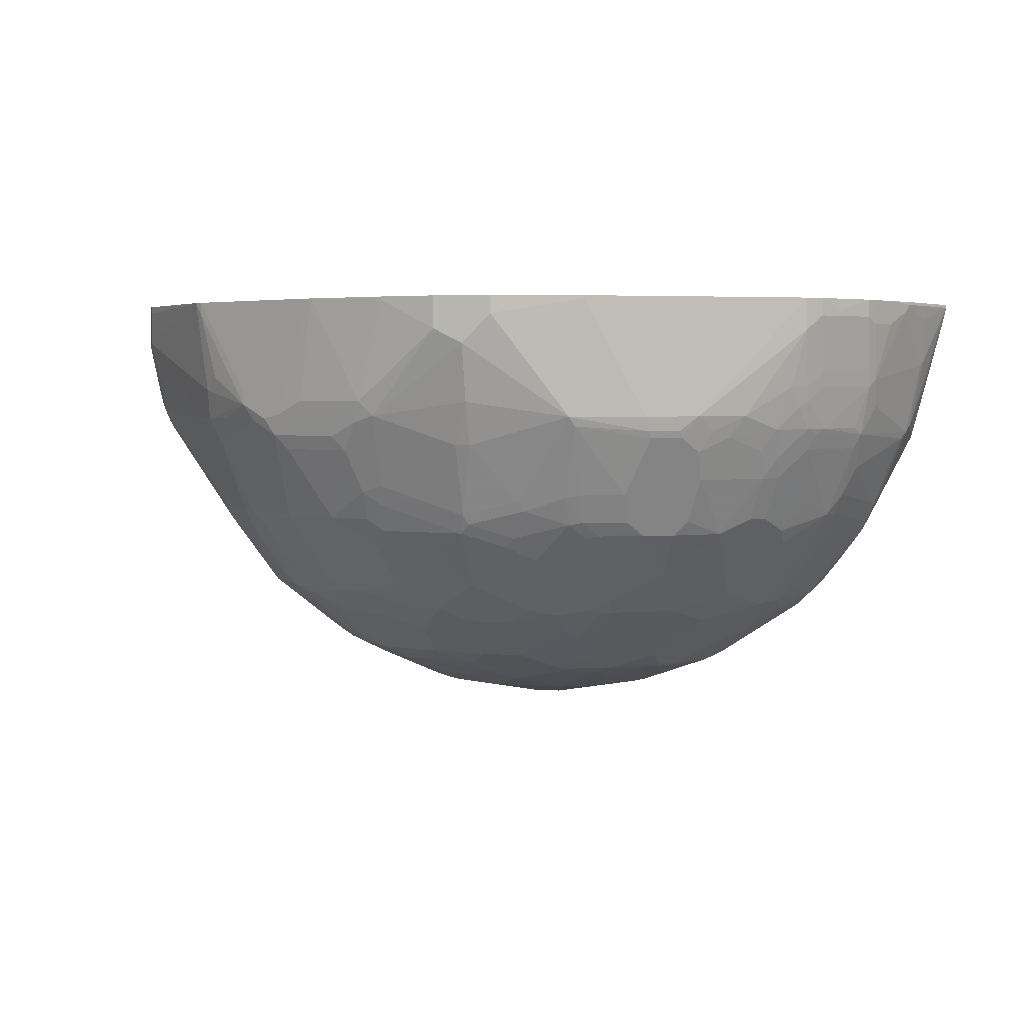
<metadata>
{"format":"obj","ext":"obj","renderer":"f3d","projection":"perspective","resolution":1024,"background":"white","views":[{"elev":4.1,"azim":-166.6,"up":"+Z"}]}
</metadata>
<code>
v 0.05826 0.1166 -0.4518
v 0.08744 0.1749 -0.4372
v 0.1457 0.1458 -0.4372
v 0.1602 0.1312 -0.4372
v 0.05826 0.1155 -0.4518
v 0.02918 0.1166 -0.4518
v 0.05826 0.2186 -0.4227
v 0.08744 0.2478 -0.4081
v 0.1165 0.2041 -0.4227
v 0.1457 0.1895 -0.4227
v 0.01463 0.1749 -0.4372
v 0.1676 0.153 -0.43
v 0.1578 0.1433 -0.4348
v 0.1821 0.1239 -0.43
v 0.1737 0.1155 -0.4342
v 0.1722 0.1155 -0.4346
v 0.166 0.1155 -0.4361
v 0.1602 0.1155 -0.4372
v 0.02802 0.1155 -0.4518
v -0.01454 0.1603 -0.4372
v 8.7e-07 0.2478 -0.4081
v 0.05336 0.2284 -0.4178
v 0.08253 0.2575 -0.4032
v 0.07772 0.2964 -0.3838
v 0.09226 0.2672 -0.3983
v 0.1312 0.2332 -0.4081
v 0.1602 0.2186 -0.4081
v 0.1821 0.2259 -0.4008
v 0.1676 0.1968 -0.4154
v -0.01454 0.2041 -0.4227
v 0.2113 0.2405 -0.3862
v 0.2405 0.2113 -0.3862
v 0.2258 0.1822 -0.4008
v 0.2696 0.1676 -0.3862
v 0.2331 0.1312 -0.4081
v 0.204 0.1166 -0.4227
v 0.2029 0.1155 -0.4232
v -0.05942 0.1155 -0.4372
v -0.04372 0.1312 -0.4372
v -0.0745 0.1155 -0.4339
v -0.03096 0.1603 -0.4336
v -0.04372 0.1895 -0.4227
v -0.04372 0.2332 -0.4081
v -0.04854 0.2429 -0.4032
v -0.004817 0.2575 -0.4032
v 0.07772 0.3546 -0.3401
v 0.1068 0.3692 -0.3255
v 0.136 0.3255 -0.3547
v 0.136 0.2818 -0.3838
v 0.03408 0.2964 -0.3838
v 0.136 0.2526 -0.3983
v 0.153 0.2405 -0.4008
v 0.153 0.2697 -0.3862
v 0.1943 0.2964 -0.3547
v 0.2258 0.2988 -0.3425
v 0.255 0.2988 -0.3279
v 0.2405 0.2405 -0.3716
v 0.255 0.2259 -0.3716
v 0.2842 0.1822 -0.3716
v 0.2963 0.1652 -0.3692
v 0.2818 0.1506 -0.3838
v 0.2623 0.1458 -0.3935
v 0.2842 0.1239 -0.3862
v 0.2946 0.1155 -0.3821
v -0.1457 0.1155 -0.4081
v -0.1457 0.1166 -0.4081
v -0.1312 0.1458 -0.4081
v -0.1165 0.1749 -0.4081
v -0.1184 0.1895 -0.4044
v -0.07468 0.1166 -0.4336
v -0.06005 0.1895 -0.419
v -0.08744 0.2041 -0.4081
v -0.06005 0.2332 -0.4044
v -0.06192 0.2405 -0.4008
v -0.04729 0.2697 -0.3862
v -0.03399 0.2721 -0.3886
v -0.02427 0.2818 -0.3838
v -0.02427 0.3255 -0.3547
v -0.004817 0.3012 -0.3741
v 0.02436 0.2867 -0.3886
v 0.03408 0.3546 -0.3401
v 0.07772 0.3838 -0.3109
v 0.06308 0.3984 -0.2963
v 0.09226 0.4275 -0.2526
v 0.136 0.3984 -0.2818
v 0.1505 0.3838 -0.2963
v 0.1821 0.3571 -0.3133
v 0.1505 0.3546 -0.3255
v 0.004908 0.3692 -0.3255
v 0.1797 0.3255 -0.3401
v 0.1773 0.3085 -0.3522
v -0.01936 0.3595 -0.3303
v 0.2089 0.3109 -0.3401
v 0.2234 0.3401 -0.3109
v 0.2405 0.3279 -0.3133
v 0.2987 0.2842 -0.3133
v 0.2987 0.2551 -0.3279
v 0.2987 0.2259 -0.3425
v 0.3424 0.2259 -0.3133
v 0.34 0.1506 -0.3401
v 0.3255 0.136 -0.3547
v 0.3109 0.1215 -0.3692
v 0.3109 0.1155 -0.3692
v -0.1562 0.1155 -0.4028
v -0.1554 0.1166 -0.4032
v -0.1475 0.1312 -0.4044
v -0.1767 0.1749 -0.3753
v -0.1785 0.1822 -0.3716
v -0.1202 0.1968 -0.4008
v -0.1056 0.2113 -0.4008
v -0.1038 0.2041 -0.4044
v -0.1056 0.2405 -0.3862
v -0.1056 0.3279 -0.3279
v -0.06192 0.3279 -0.3425
v -0.04729 0.3133 -0.3571
v -0.03399 0.3158 -0.3595
v -0.06308 0.3449 -0.3303
v 0.03408 0.3838 -0.3109
v 0.06308 0.4421 -0.238
v 0.01945 0.4275 -0.2526
v 0.1505 0.4275 -0.238
v 0.1652 0.4129 -0.2526
v 0.2089 0.3838 -0.2672
v 0.1943 0.3546 -0.3109
v -0.03881 0.3838 -0.2963
v -0.02427 0.3984 -0.2818
v -0.009635 0.4129 -0.2672
v -0.05336 0.3546 -0.3255
v 0.2405 0.3425 -0.2988
v 0.2987 0.2988 -0.2988
v 0.3134 0.2842 -0.2988
v 0.3862 0.2551 -0.2405
v 0.3716 0.2113 -0.2842
v 0.3692 0.1943 -0.2963
v 0.3692 0.1652 -0.3109
v 0.3716 0.153 -0.3133
v 0.3675 0.1155 -0.3238
v -0.1659 0.1155 -0.398
v -0.1652 0.1166 -0.3983
v -0.1943 0.1603 -0.3692
v -0.2223 0.2259 -0.3279
v -0.1348 0.2113 -0.3862
v -0.1639 0.2697 -0.3425
v -0.1348 0.3133 -0.3279
v -0.07647 0.3425 -0.3279
v -0.1348 0.3571 -0.2842
v 0.1068 0.4421 -0.2235
v 0.05336 0.447 -0.2283
v 0.05826 0.4518 -0.2187
v -0.01936 0.4178 -0.2575
v -0.03881 0.4275 -0.238
v 0.009726 0.4324 -0.2429
v 0.1505 0.4421 -0.209
v 0.1676 0.43 -0.2259
v 0.1627 0.4251 -0.2356
v 0.1943 0.4129 -0.238
v 0.2258 0.3862 -0.255
v 0.2113 0.3571 -0.2988
v -0.06192 0.3862 -0.2842
v -0.04854 0.3887 -0.2866
v -0.03399 0.4032 -0.2721
v -0.07647 0.3571 -0.3133
v -0.06308 0.3595 -0.3158
v 0.255 0.3716 -0.255
v 0.3134 0.3425 -0.2405
v 0.2987 0.3133 -0.2842
v 0.3134 0.2988 -0.2842
v 0.3424 0.3133 -0.2405
v 0.3862 0.2697 -0.2259
v 0.3983 0.2672 -0.209
v 0.3983 0.2526 -0.2235
v 0.4858 0.1943 -0.1361
v 0.4153 0.2113 -0.2259
v 0.4008 0.1676 -0.2696
v 0.3983 0.1506 -0.2818
v 0.3821 0.1155 -0.3092
v 0.374 0.1263 -0.3158
v -0.2526 0.1155 -0.3401
v -0.2526 0.1166 -0.3401
v -0.2089 0.1166 -0.3692
v -0.2381 0.1603 -0.3401
v -0.2381 0.2041 -0.3255
v -0.2368 0.2259 -0.3133
v -0.2513 0.2842 -0.255
v -0.2223 0.2842 -0.2842
v -0.1931 0.2842 -0.3133
v -0.1858 0.2697 -0.3279
v -0.1494 0.2259 -0.3716
v -0.1931 0.2988 -0.2988
v -0.1494 0.3862 -0.2405
v -0.1202 0.4008 -0.2405
v -0.1931 0.3571 -0.2405
v -0.004817 0.447 -0.2138
v 8.7e-07 0.4518 -0.2041
v 0.04372 0.481 -0.1458
v 0.05826 0.481 -0.1458
v 0.102 0.4518 -0.2041
v -0.06308 0.4178 -0.2429
v -0.04854 0.4324 -0.2283
v 0.1457 0.4518 -0.1895
v 0.1676 0.4445 -0.1968
v 0.2113 0.4154 -0.2259
v 0.2696 0.3862 -0.2259
v -0.07647 0.4154 -0.2405
v 0.3279 0.3425 -0.2259
v 0.3279 0.3279 -0.2405
v 0.3424 0.3279 -0.2259
v 0.4858 0.2089 -0.1215
v 0.3571 0.3571 -0.1531
v 0.3716 0.3571 -0.1239
v 0.4931 0.1871 -0.1288
v 0.4956 0.1749 -0.1312
v 0.4858 0.136 -0.1652
v 0.4899 0.1155 -0.1693
v 0.4129 0.136 -0.2672
v -0.2818 0.1155 -0.3109
v -0.2818 0.1166 -0.3109
v -0.2671 0.1312 -0.3255
v -0.2818 0.1603 -0.2963
v -0.2818 0.1895 -0.2818
v -0.2818 0.2186 -0.2672
v -0.2805 0.2405 -0.255
v -0.2623 0.2769 -0.2477
v -0.2513 0.2988 -0.2405
v -0.2223 0.3279 -0.2405
v -0.1639 0.3862 -0.2259
v -0.1785 0.4008 -0.1822
v -0.1056 0.43 -0.1968
v -0.1056 0.4154 -0.2259
v -0.06192 0.43 -0.2259
v -0.2223 0.3425 -0.2259
v -0.2368 0.3571 -0.1822
v -0.04854 0.447 -0.1992
v -0.02909 0.4664 -0.1604
v 0.04372 0.4955 -0.102
v -0.05826 0.481 -0.1166
v 0.1457 0.481 -0.1166
v 0.1821 0.4591 -0.1531
v 0.255 0.43 -0.1531
v 0.2696 0.43 -0.1385
v 0.2405 0.4154 -0.1968
v 0.2696 0.4008 -0.1968
v 0.3279 0.3571 -0.1968
v 0.4858 0.2381 -0.0632
v 0.4956 0.2186 -0.0729
v 0.4956 0.2041 -0.102
v 0.4931 0.2016 -0.1142
v 0.3279 0.3862 -0.1385
v 0.34 0.3838 -0.1215
v 0.3109 0.4129 -0.1069
v 0.3692 0.3692 -0.09232
v 0.4906 0.2429 -0.03888
v 0.4956 0.1895 -0.1166
v 0.4956 0.1166 -0.1604
v 0.4944 0.1155 -0.1626
v -0.2969 0.1155 -0.2919
v -0.3255 0.1458 -0.2526
v -0.2969 0.2186 -0.2477
v -0.2878 0.2259 -0.255
v -0.2732 0.2697 -0.2405
v -0.2951 0.2551 -0.2259
v -0.2805 0.2842 -0.2114
v -0.2368 0.3279 -0.2259
v -0.1785 0.4154 -0.1531
v -0.1639 0.43 -0.1385
v -0.1348 0.4445 -0.1385
v -0.1348 0.43 -0.1676
v -0.06308 0.4761 -0.1263
v -0.06192 0.4445 -0.1968
v -0.2513 0.3425 -0.1822
v -0.2526 0.3546 -0.1604
v -0.2526 0.3692 -0.1312
v -0.2368 0.3716 -0.1531
v 0.04372 0.5101 -0.04373
v 0.01463 0.5101 -0.01461
v -0.1329 0.4482 -0.1312
v -0.1312 0.4518 -0.1166
v -0.07281 0.481 -3.5e-06
v 0.07281 0.5101 -0.02917
v 0.1602 0.481 -0.102
v 0.1676 0.4737 -0.1239
v 0.1967 0.4591 -0.1385
v 0.1894 0.4664 -0.1166
v 0.2623 0.4372 -0.1166
v 0.2818 0.4275 -0.1215
v 0.2987 0.4154 -0.1239
v 0.4956 0.2332 -0.04373
v 0.3109 0.4129 -0.09232
v 0.374 0.3741 -0.009756
v 0.3546 0.3838 -0.07776
v 0.2258 0.4591 -0.007307
v 0.3824 0.3679 0.003114
v 0.4858 0.2526 -0.004902
v 0.4956 0.1155 -0.1604
v -0.3255 0.1155 -0.2526
v -0.3311 0.1155 -0.2421
v -0.3316 0.153 -0.2405
v -0.3024 0.2405 -0.2259
v -0.3115 0.2478 -0.2041
v -0.3242 0.2697 -0.1531
v -0.2805 0.3279 -0.1531
v -0.266 0.3133 -0.1968
v -0.2076 0.4008 -0.1385
v -0.1943 0.4129 -0.1312
v -0.1621 0.4336 -0.1312
v -0.1797 0.4275 -0.1166
v -0.2818 0.3401 -0.1312
v -0.2732 0.3571 -0.1093
v -0.2671 0.3692 -0.08747
v -0.2234 0.3984 -0.1166
v 0.01463 0.5101 0.003114
v -0.1409 0.447 -0.1166
v -0.07495 0.4799 0.003114
v -0.07281 0.481 0.003114
v 0.07281 0.5101 0.003114
v 0.1312 0.4955 -3.5e-06
v 0.2163 0.4641 0.003114
v 0.2331 0.4518 -0.102
v 0.4924 0.2395 0.003114
v 0.4956 0.2332 0.003114
v 0.374 0.3741 0.003114
v 0.2258 0.4591 0.003114
v 0.4858 0.2526 0.003114
v 0.4956 0.1155 -0.1458
v -0.3356 0.1155 -0.2332
v -0.3461 0.153 -0.2114
v -0.3407 0.1603 -0.2187
v -0.3261 0.2478 -0.1749
v -0.3316 0.2697 -0.1385
v -0.2878 0.3279 -0.1385
v -0.2818 0.3692 -0.02917
v -0.2818 0.3692 0.003114
v -0.1505 0.4421 0.003114
v -0.1409 0.447 0.003114
v -0.2823 0.3498 -0.102
v -0.2969 0.3206 -0.1312
v -0.2818 0.3546 -0.08747
v 0.1312 0.4955 0.003114
v 0.4956 0.2186 0.003114
v 0.4956 0.1166 -0.1312
v 0.4951 0.1155 -0.1312
v -0.3789 0.1155 -0.1458
v -0.3789 0.1166 -0.1458
v -0.3753 0.1239 -0.1531
v -0.3607 0.1385 -0.1822
v -0.3753 0.1676 -0.1385
v -0.3698 0.1749 -0.1458
v -0.3407 0.2624 -0.1166
v -0.3461 0.2697 -0.08021
v -0.3407 0.2769 -0.08747
v -0.3255 0.2818 -0.1312
v -0.3607 0.2113 -0.1239
v -0.3461 0.2551 -0.1093
v -0.2963 0.3401 -0.0729
v -0.2963 0.3546 -0.01461
v -0.2963 0.3546 0.003114
v -0.2969 0.3352 -0.08747
v -0.3261 0.2915 -0.102
v 0.4906 0.2089 0.003114
v 0.4949 0.1155 -0.13
v -0.3794 0.1155 -0.1446
v -0.3789 0.1603 -0.1312
v -0.3935 0.1603 -0.05834
v -0.3898 0.1676 -0.0656
v -0.3607 0.2259 -0.09477
v -0.3753 0.2259 -0.007307
v -0.3607 0.2551 -0.02187
v -0.3461 0.2842 -0.02187
v -0.34 0.2964 -0.01461
v -0.34 0.2818 -0.0729
v -0.3115 0.3352 -0.01461
v -0.3169 0.3279 -0.007307
v -0.34 0.2964 0.003114
v 0.4908 0.1155 -0.1218
v 0.4511 0.1768 0.003114
v -0.4128 0.1155 -0.01461
v -0.3935 0.1312 -0.08747
v -0.416 0.1155 -3.5e-06
v -0.3935 0.1749 -0.01461
v -0.3789 0.2186 -3.5e-06
v -0.3449 0.2867 0.003114
v -0.3449 0.2867 -0.01461
v -0.3411 0.2943 0.003114
v 0.4458 0.1155 -0.07317
v 0.4421 0.17 0.003114
v -0.4152 0.1155 0.003114
v -0.3781 0.219 0.003114
v -0.3643 0.2478 0.003114
v -0.3606 0.2554 0.003114
v 0.4107 0.151 0.003114
v 0.4085 0.1497 0.003114
v 0.3433 0.1155 0.003114
f 227 267 228
f 228 267 266
f 228 266 268
f 233 268 236
f 227 265 266
f 227 264 265
f 227 273 264
f 227 232 273
f 227 266 267
f 228 268 269
f 232 272 273
f 230 269 233
f 231 263 270
f 231 270 232
f 232 270 271
f 232 271 272
f 233 236 234
f 233 269 268
f 224 231 225
f 228 269 230
f 224 263 231
f 212 294 254
f 224 261 262
f 212 320 339
f 235 274 237
f 212 339 340
f 212 340 324
f 212 324 294
f 213 254 214
f 214 254 255
f 216 256 217
f 217 256 257
f 217 257 218
f 218 257 219
f 220 257 221
f 221 257 258
f 221 258 259
f 221 259 222
f 222 260 223
f 222 259 298
f 222 298 261
f 222 261 260
f 223 260 224
f 224 260 261
f 224 262 263
f 235 236 274
f 257 297 258
f 236 268 276
f 250 285 291
f 250 291 322
f 250 322 288
f 251 290 289
f 251 289 292
f 251 292 252
f 252 293 287
f 252 292 293
f 254 294 255
f 250 290 251
f 256 295 257
f 257 296 297
f 258 298 259
f 258 297 298
f 261 298 299
f 261 299 300
f 261 300 301
f 261 301 262
f 262 301 302
f 212 287 320
f 257 295 296
f 250 289 290
f 250 321 289
f 250 288 321
f 236 276 277
f 236 277 278
f 236 278 275
f 237 279 280
f 237 280 281
f 237 281 238
f 237 274 279
f 238 281 282
f 238 282 240
f 238 240 239
f 240 242 241
f 240 282 283
f 240 283 284
f 240 284 285
f 240 285 250
f 240 250 286
f 240 286 248
f 244 252 287
f 244 287 245
f 248 286 250
f 248 250 249
f 236 275 274
f 212 245 287
f 172 212 254
f 212 253 246
f 179 217 218
f 179 218 181
f 181 218 182
f 182 218 219
f 182 219 257
f 182 257 220
f 182 220 221
f 182 221 222
f 182 222 183
f 178 217 179
f 183 222 184
f 184 223 224
f 184 224 185
f 185 225 192
f 185 192 189
f 185 189 186
f 185 224 225
f 190 226 227
f 190 227 228
f 190 228 191
f 184 222 223
f 178 216 217
f 176 215 214
f 175 215 176
f 165 205 207
f 165 207 206
f 165 206 167
f 165 203 205
f 167 206 168
f 168 206 207
f 169 207 170
f 170 208 172
f 170 172 171
f 170 207 209
f 170 209 210
f 170 210 208
f 172 208 211
f 172 211 212
f 262 302 263
f 172 254 213
f 172 213 175
f 172 175 174
f 172 174 173
f 175 213 214
f 175 214 215
f 190 192 226
f 212 246 245
f 191 228 229
f 191 230 204
f 203 243 205
f 205 243 209
f 205 209 207
f 208 244 245
f 208 245 246
f 208 246 247
f 208 247 211
f 208 210 244
f 209 243 242
f 203 242 243
f 209 242 240
f 209 248 249
f 209 249 210
f 210 249 250
f 210 250 251
f 210 251 252
f 210 252 244
f 211 247 246
f 211 246 253
f 211 253 212
f 209 240 248
f 202 238 239
f 202 242 203
f 202 241 242
f 192 225 231
f 192 231 232
f 192 232 227
f 192 227 226
f 193 199 233
f 193 233 234
f 193 234 194
f 194 234 195
f 195 235 196
f 195 234 236
f 195 236 235
f 196 235 237
f 197 237 200
f 198 230 199
f 198 204 230
f 199 230 233
f 200 237 201
f 201 237 238
f 201 238 202
f 202 239 240
f 202 240 241
f 191 229 230
f 263 302 270
f 299 328 329
f 264 303 310
f 335 336 357
f 335 357 337
f 336 351 358
f 336 358 357
f 337 357 354
f 339 359 360
f 339 360 340
f 340 360 341
f 342 361 343
f 331 356 332
f 343 361 362
f 343 346 344
f 344 346 345
f 346 362 363
f 346 363 364
f 346 364 365
f 346 365 352
f 348 353 349
f 349 353 352
f 349 352 365
f 343 362 346
f 331 355 356
f 331 354 355
f 331 337 354
f 312 334 313
f 316 338 317
f 324 340 341
f 325 342 343
f 325 343 344
f 325 344 345
f 325 345 326
f 326 345 346
f 326 346 327
f 327 346 347
f 327 347 328
f 328 347 329
f 329 348 349
f 329 349 350
f 329 350 351
f 329 351 336
f 329 336 330
f 329 347 346
f 329 346 352
f 329 352 353
f 329 353 348
f 349 365 364
f 309 331 310
f 349 364 366
f 349 367 368
f 367 382 368
f 367 380 381
f 368 382 369
f 369 383 373
f 369 373 372
f 369 372 371
f 369 371 370
f 369 382 383
f 374 375 384
f 367 381 382
f 375 385 384
f 378 387 380
f 378 380 379
f 380 387 388
f 380 388 389
f 380 389 381
f 381 383 382
f 384 385 390
f 384 390 391
f 384 391 392
f 378 386 387
f 366 380 367
f 363 366 364
f 363 380 366
f 349 368 369
f 349 369 370
f 349 370 350
f 350 370 354
f 350 354 357
f 350 357 358
f 350 358 351
f 354 370 371
f 354 371 355
f 355 371 356
f 356 371 372
f 356 372 373
f 359 374 360
f 359 375 374
f 361 376 377
f 361 377 362
f 362 377 376
f 362 376 378
f 362 378 363
f 363 378 379
f 363 379 380
f 349 366 367
f 264 273 303
f 309 337 331
f 308 335 337
f 278 313 314
f 279 315 338
f 279 338 316
f 279 316 280
f 280 316 317
f 280 317 318
f 280 318 284
f 280 284 283
f 280 283 282
f 277 313 278
f 280 282 281
f 284 291 285
f 287 293 319
f 287 319 320
f 288 322 321
f 289 321 292
f 291 318 317
f 291 317 322
f 292 323 293
f 292 321 322
f 284 318 291
f 277 312 313
f 276 312 277
f 276 305 312
f 264 310 304
f 264 304 306
f 264 306 265
f 265 305 266
f 265 306 305
f 266 305 276
f 266 276 268
f 270 302 301
f 270 301 307
f 270 307 271
f 271 307 272
f 272 307 308
f 272 308 309
f 272 309 310
f 272 310 303
f 272 303 273
f 274 275 311
f 274 311 315
f 274 315 279
f 275 278 314
f 275 314 311
f 292 322 317
f 308 337 309
f 292 317 338
f 292 315 311
f 296 326 297
f 297 327 299
f 297 299 298
f 297 326 327
f 299 327 328
f 164 203 165
f 299 329 300
f 300 329 330
f 300 330 301
f 296 325 326
f 301 330 307
f 305 306 312
f 306 310 331
f 306 331 332
f 306 332 333
f 306 333 334
f 306 334 312
f 307 335 308
f 307 330 336
f 307 336 335
f 304 310 306
f 293 323 319
f 292 319 323
f 292 320 319
f 292 311 314
f 292 314 313
f 292 313 334
f 292 334 333
f 292 333 332
f 292 332 356
f 292 356 373
f 292 373 383
f 292 383 381
f 292 381 389
f 292 389 388
f 292 388 387
f 292 387 386
f 292 386 392
f 292 392 391
f 292 391 390
f 292 390 385
f 292 385 375
f 292 375 359
f 292 359 339
f 292 339 320
f 292 338 315
f 159 198 160
f 228 230 229
f 159 191 204
f 35 62 63
f 35 63 36
f 36 63 37
f 37 63 64
f 38 40 39
f 40 65 66
f 40 66 67
f 40 67 68
f 40 68 69
f 34 62 35
f 40 69 70
f 41 71 42
f 41 70 69
f 41 69 71
f 42 71 111
f 42 111 72
f 42 72 43
f 43 72 111
f 43 111 73
f 43 73 44
f 40 70 41
f 34 61 62
f 34 60 61
f 34 59 60
f 24 47 48
f 24 48 49
f 24 49 25
f 24 50 81
f 24 81 46
f 25 49 51
f 26 51 52
f 26 52 28
f 26 28 27
f 28 52 31
f 30 42 43
f 31 52 53
f 31 53 54
f 31 54 55
f 31 55 56
f 31 56 57
f 31 57 32
f 32 57 58
f 32 58 34
f 32 34 33
f 34 58 59
f 44 73 74
f 24 46 47
f 44 74 75
f 44 76 45
f 50 79 78
f 50 78 92
f 50 92 81
f 54 93 55
f 54 91 93
f 55 93 94
f 55 94 95
f 55 95 56
f 56 95 96
f 50 80 79
f 56 96 57
f 58 96 97
f 58 97 98
f 58 98 59
f 59 98 99
f 59 99 60
f 60 99 100
f 60 100 101
f 60 101 61
f 61 64 63
f 57 96 58
f 49 52 51
f 49 53 52
f 48 54 53
f 45 76 77
f 45 77 78
f 45 78 79
f 45 79 80
f 45 80 50
f 46 81 89
f 46 89 47
f 47 82 83
f 47 83 84
f 47 84 85
f 47 85 86
f 47 86 87
f 47 87 88
f 47 88 48
f 47 89 118
f 47 118 82
f 48 53 49
f 48 88 87
f 48 87 90
f 48 90 91
f 48 91 54
f 44 75 76
f 61 63 62
f 23 50 24
f 21 44 45
f 5 16 15
f 5 15 37
f 5 37 64
f 5 64 103
f 5 103 137
f 5 137 176
f 5 176 214
f 5 214 255
f 5 255 294
f 5 17 16
f 5 294 324
f 5 341 360
f 5 360 374
f 5 374 384
f 5 384 392
f 5 392 386
f 5 386 378
f 5 378 376
f 5 376 361
f 5 361 342
f 5 324 341
f 5 18 17
f 4 17 18
f 4 16 17
f 159 204 198
f 1 2 3
f 1 3 4
f 1 4 18
f 1 18 5
f 1 5 19
f 1 19 6
f 1 6 11
f 1 11 2
f 2 7 8
f 2 8 9
f 2 9 10
f 2 10 3
f 2 11 7
f 3 10 12
f 3 12 13
f 3 13 4
f 4 13 12
f 4 12 14
f 4 14 15
f 4 15 16
f 5 342 325
f 23 45 50
f 5 325 296
f 5 295 256
f 10 29 12
f 11 20 42
f 11 42 30
f 11 30 21
f 12 29 28
f 12 28 31
f 12 31 32
f 12 32 33
f 12 33 34
f 10 28 29
f 12 34 14
f 14 35 36
f 14 37 15
f 19 38 39
f 19 39 20
f 20 39 40
f 20 40 41
f 20 41 42
f 21 30 43
f 21 43 44
f 14 34 35
f 10 27 28
f 10 26 27
f 9 26 10
f 5 256 216
f 5 216 178
f 5 178 138
f 5 138 104
f 5 104 65
f 5 65 40
f 5 40 38
f 5 38 19
f 6 19 20
f 6 20 11
f 7 11 21
f 7 21 22
f 7 22 8
f 8 23 24
f 8 24 25
f 8 25 51
f 8 51 26
f 8 26 9
f 8 22 21
f 8 21 45
f 8 45 23
f 5 296 295
f 61 101 102
f 14 36 37
f 64 102 103
f 130 166 165
f 130 165 167
f 131 167 168
f 131 168 132
f 132 168 207
f 132 207 169
f 132 169 170
f 132 170 171
f 132 171 172
f 129 166 130
f 132 172 173
f 132 174 133
f 133 174 134
f 134 174 175
f 134 175 135
f 135 175 136
f 136 176 177
f 136 177 137
f 136 175 176
f 137 177 176
f 132 173 174
f 129 165 166
f 129 164 165
f 129 157 164
f 121 153 201
f 121 201 154
f 121 154 155
f 121 155 122
f 121 147 153
f 122 155 156
f 123 156 202
f 123 202 157
f 123 157 158
f 123 158 124
f 124 158 129
f 125 128 159
f 125 159 160
f 125 160 161
f 125 161 126
f 126 161 150
f 126 150 127
f 128 145 162
f 128 162 163
f 128 163 159
f 129 158 157
f 138 178 179
f 120 152 148
f 138 179 180
f 139 180 140
f 149 193 194
f 149 194 195
f 149 195 196
f 149 196 237
f 149 237 197
f 150 161 151
f 151 161 160
f 151 160 198
f 151 198 199
f 148 193 149
f 152 199 193
f 153 197 200
f 154 201 202
f 154 202 155
f 155 202 156
f 157 202 203
f 157 203 164
f 159 163 162
f 61 102 64
f 159 162 191
f 153 200 201
f 148 152 193
f 147 197 153
f 147 149 197
f 140 180 179
f 140 181 182
f 140 182 141
f 141 182 183
f 141 183 184
f 141 184 185
f 141 185 186
f 141 186 187
f 141 187 143
f 141 143 188
f 141 188 142
f 142 188 143
f 143 187 186
f 143 186 144
f 144 186 189
f 144 189 146
f 145 146 162
f 146 190 191
f 146 191 162
f 146 189 192
f 146 192 190
f 138 180 139
f 120 199 152
f 140 179 181
f 120 150 151
f 81 92 89
f 82 118 83
f 83 119 84
f 83 118 120
f 83 120 119
f 84 119 121
f 84 121 85
f 85 121 86
f 86 121 122
f 78 117 92
f 86 122 156
f 86 123 124
f 86 124 87
f 87 124 90
f 89 92 125
f 89 125 126
f 89 126 127
f 89 127 120
f 89 120 118
f 90 124 93
f 86 156 123
f 76 78 77
f 76 116 78
f 75 116 76
f 65 104 105
f 65 105 66
f 120 151 199
f 66 105 106
f 66 106 69
f 66 69 67
f 67 69 68
f 69 106 107
f 69 107 108
f 69 108 109
f 69 109 110
f 69 110 111
f 69 111 71
f 73 111 74
f 74 111 110
f 74 110 112
f 74 112 75
f 75 112 113
f 75 113 114
f 75 114 115
f 75 115 116
f 90 93 91
f 92 117 128
f 78 116 117
f 93 124 94
f 107 140 108
f 108 140 141
f 108 141 142
f 108 142 109
f 109 142 110
f 110 142 112
f 112 142 143
f 112 143 144
f 113 145 114
f 113 144 146
f 113 146 145
f 114 116 115
f 114 145 116
f 116 145 117
f 117 145 128
f 119 147 121
f 119 120 148
f 92 128 125
f 119 148 149
f 119 149 147
f 120 127 150
f 106 140 107
f 106 139 140
f 112 144 113
f 105 139 106
f 95 129 130
f 95 130 96
f 96 130 167
f 96 167 131
f 96 131 99
f 96 99 97
f 97 99 98
f 99 131 132
f 99 132 133
f 99 133 134
f 94 129 95
f 99 134 135
f 99 135 136
f 99 136 100
f 100 136 137
f 100 137 101
f 101 137 102
f 102 137 103
f 104 138 139
f 94 124 129
f 104 139 105

</code>
